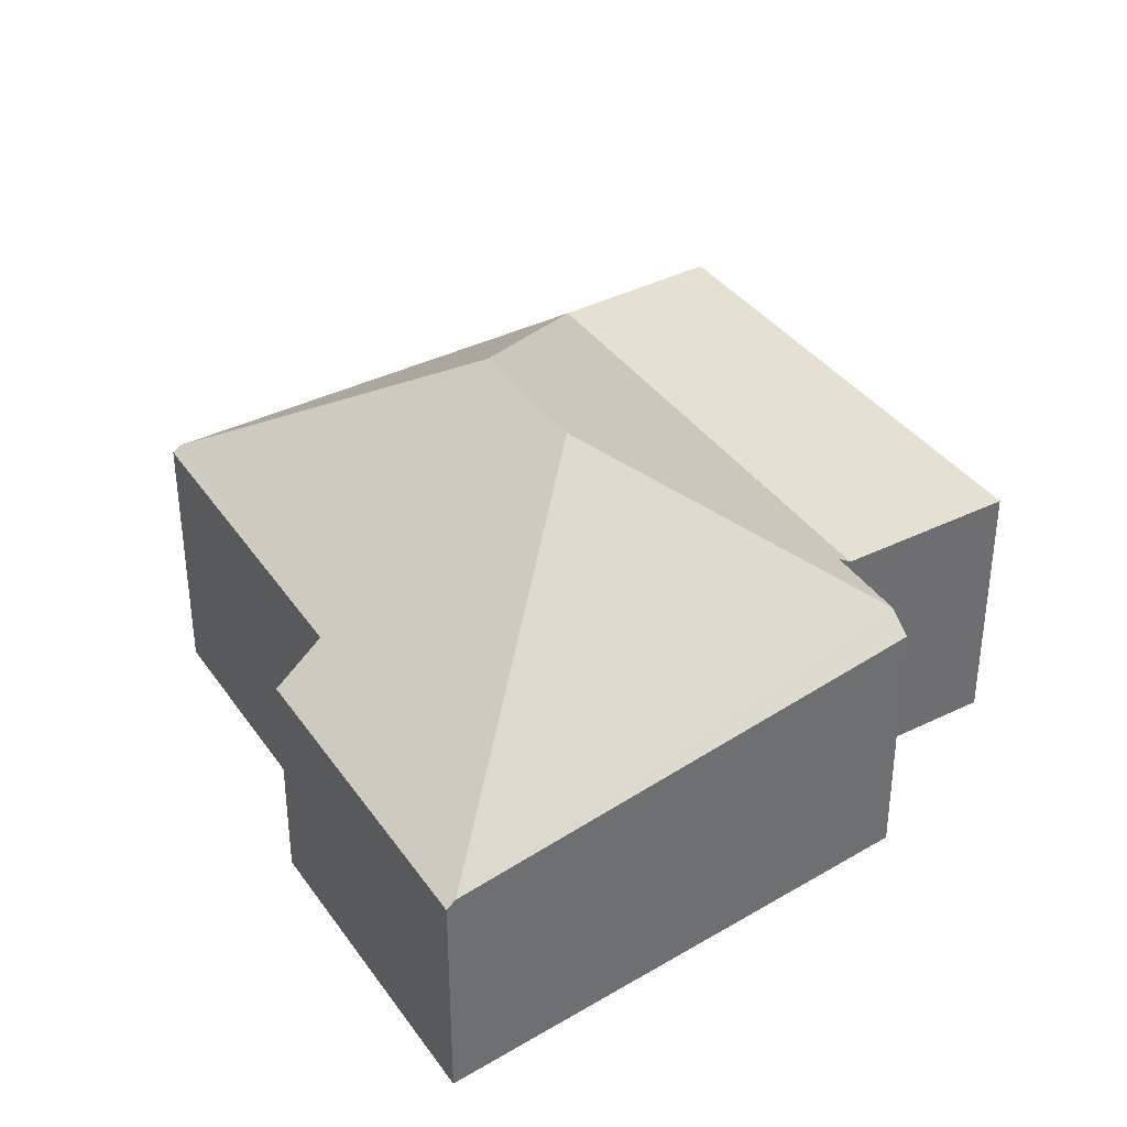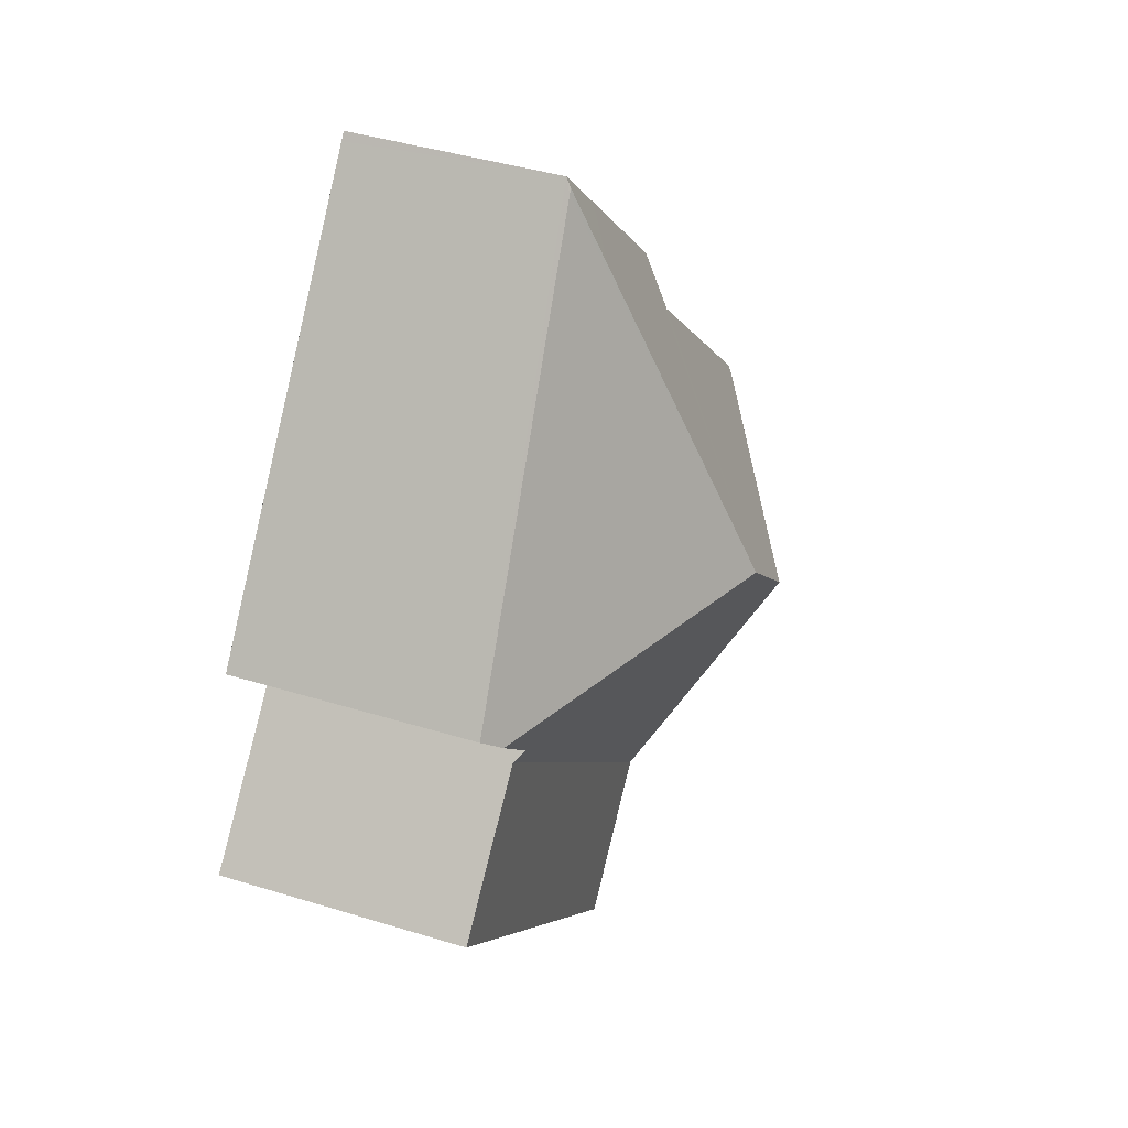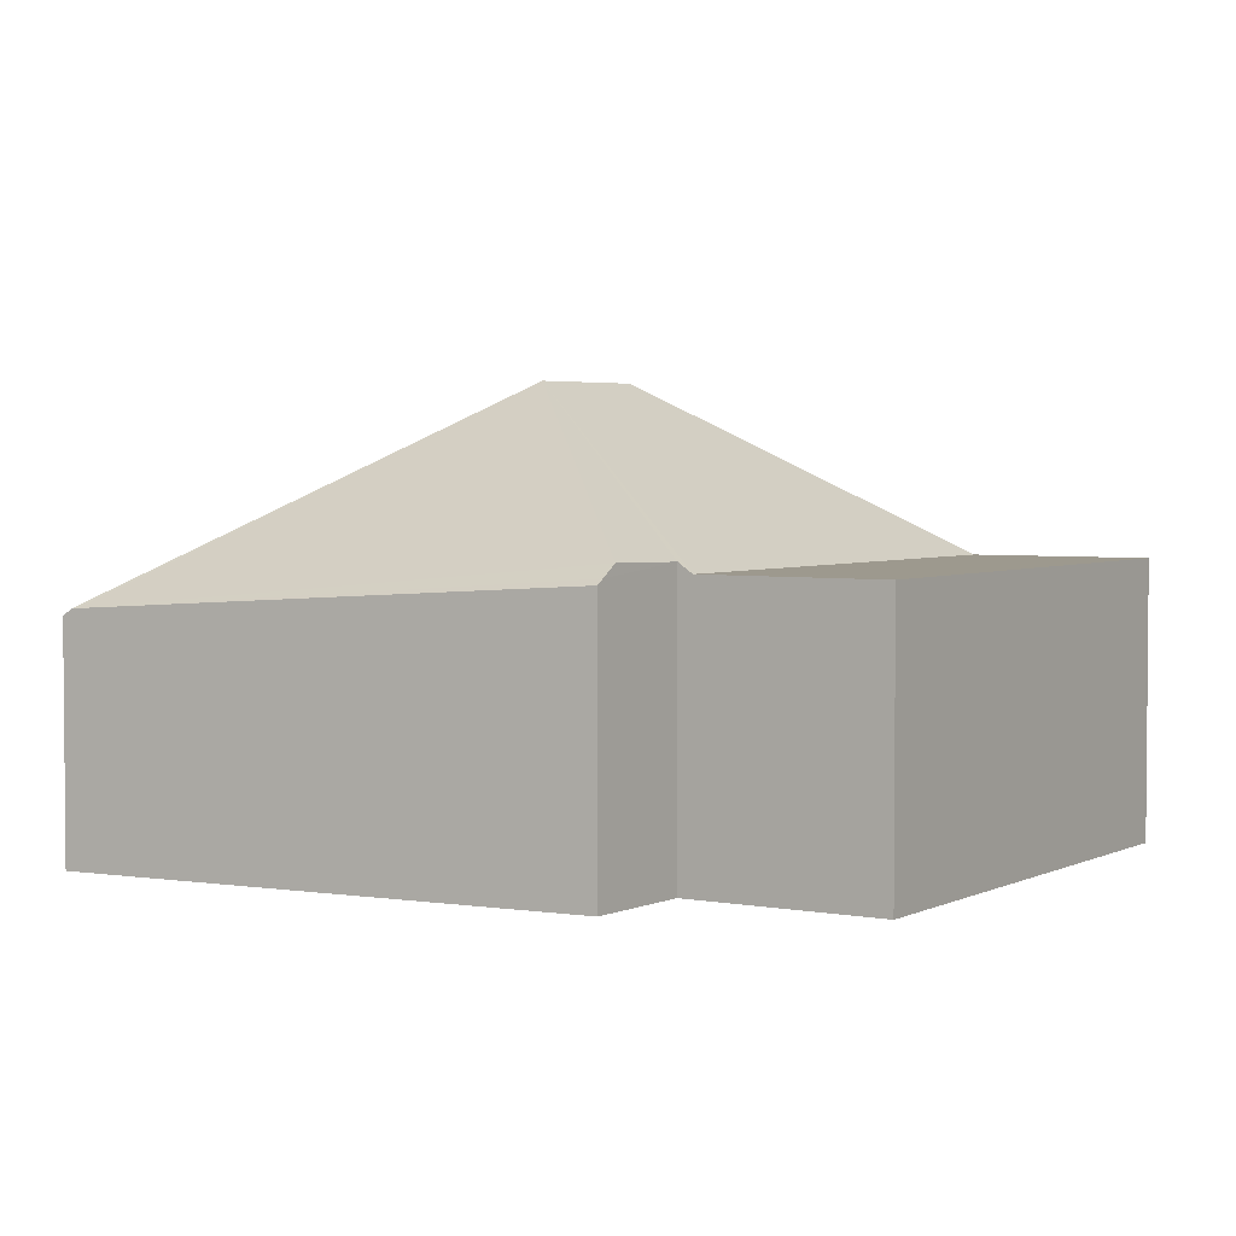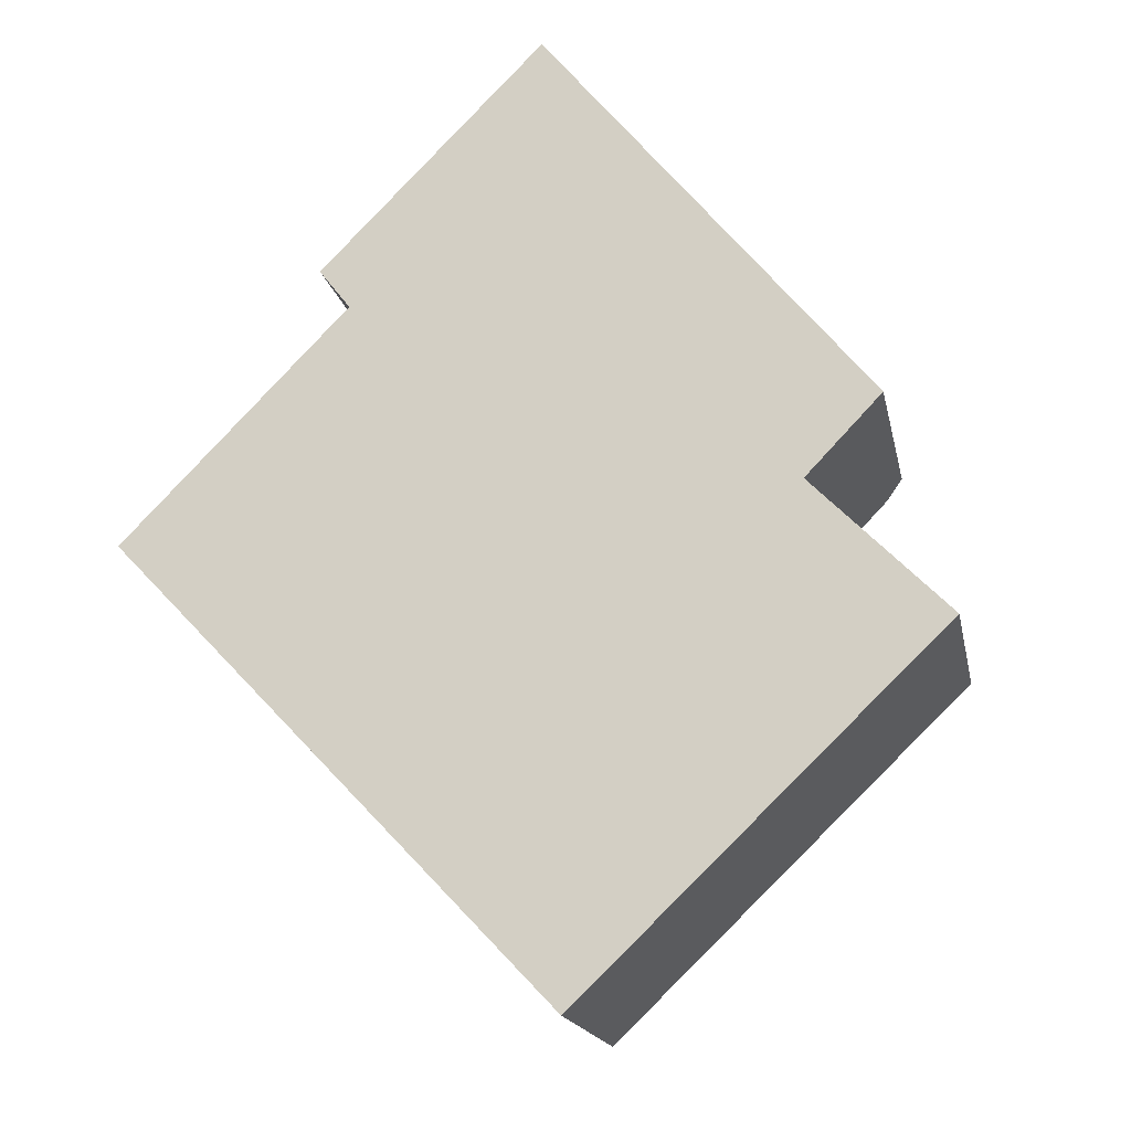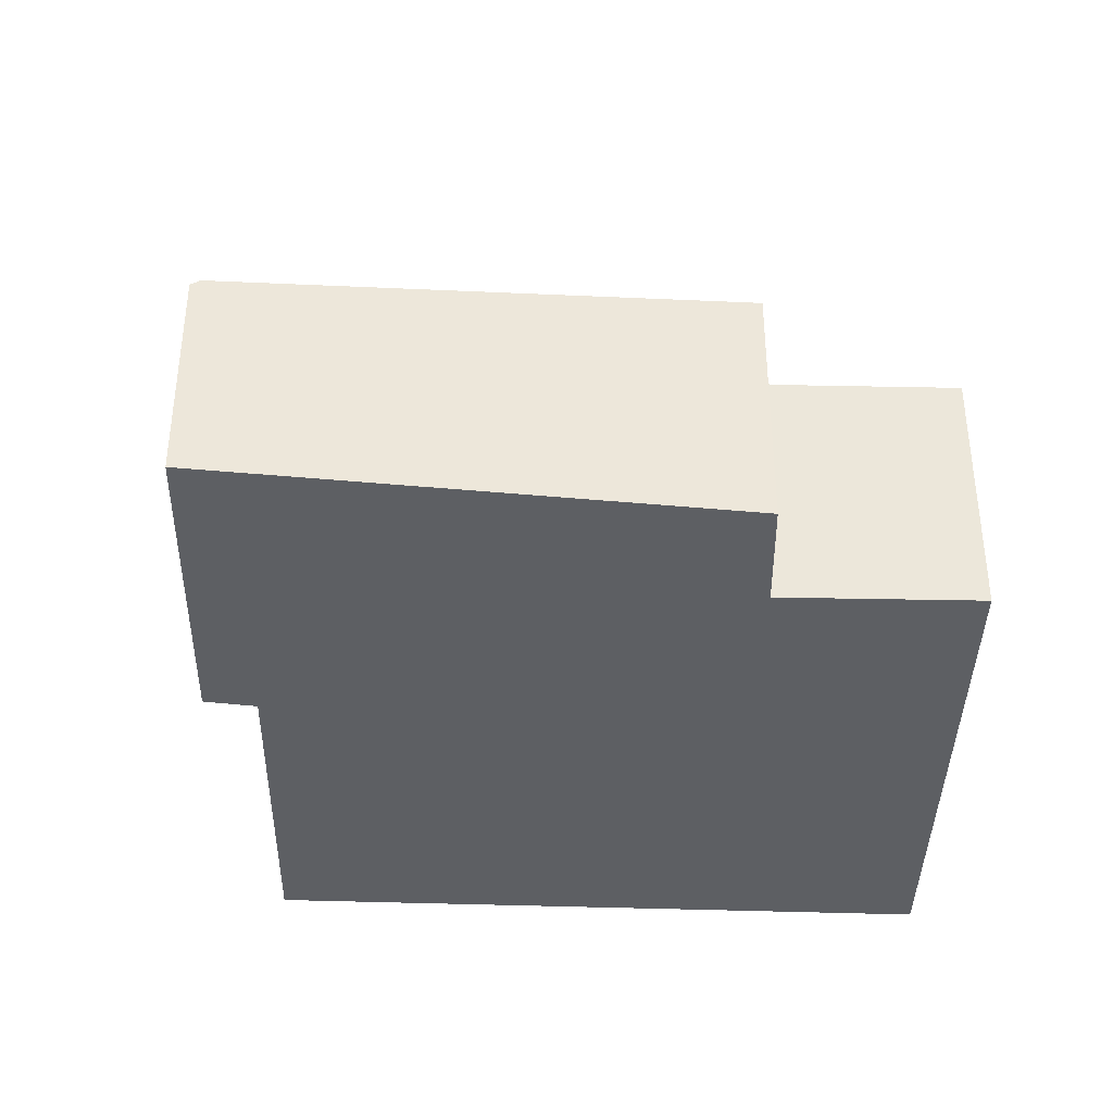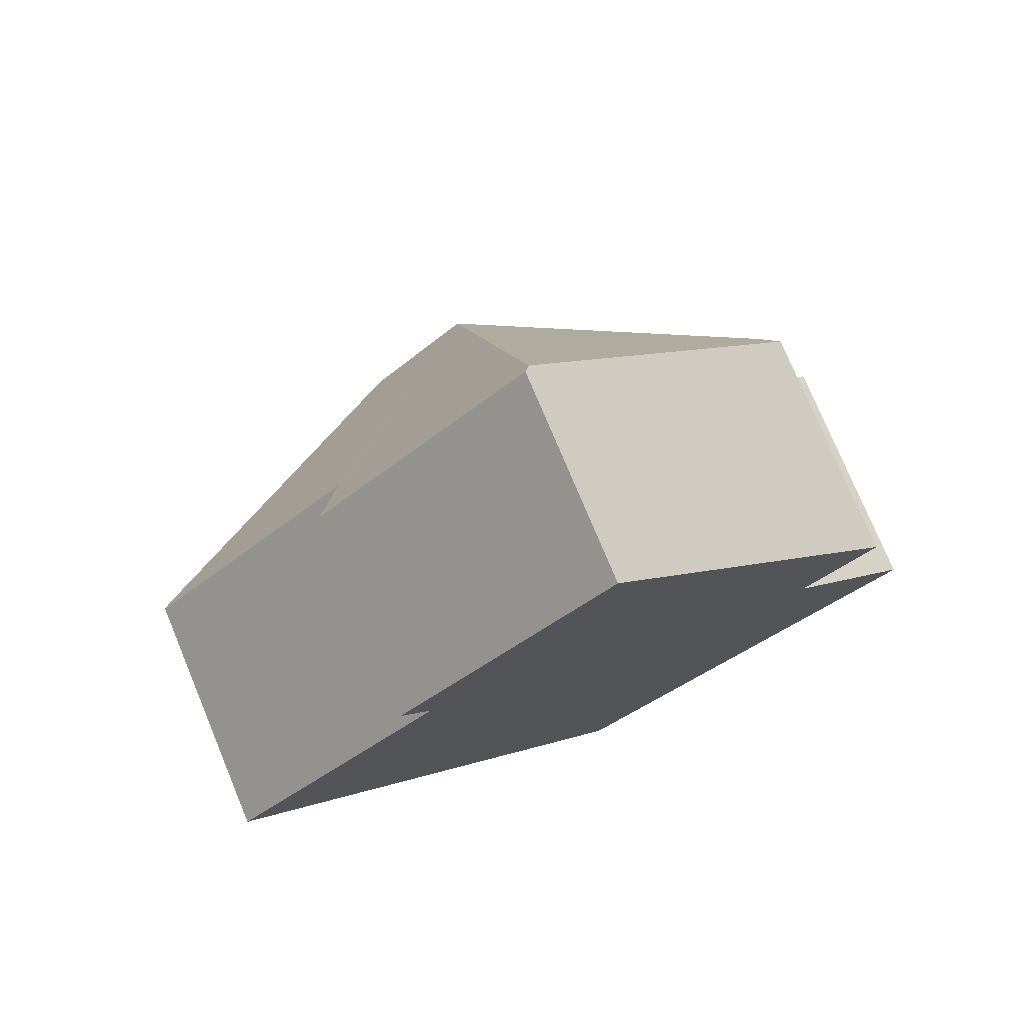
<metadata>
{"format":"obj","ext":"obj","renderer":"f3d","projection":"perspective","resolution":1024,"background":"white","views":[{"elev":38.4,"azim":13.6,"up":"+Y"},{"elev":42.0,"azim":110.3,"up":"+Z"},{"elev":3.4,"azim":78.4,"up":"+Y"},{"elev":-17.0,"azim":11.2,"up":"+Z"},{"elev":-40.4,"azim":44.0,"up":"+Y"},{"elev":76.1,"azim":-22.6,"up":"+Z"}]}
</metadata>
<code>
v  2.619 2.111 -2.755
v  3.611 2.113 -3.757
v  3.59 2.113 -3.777
v  6.569 2.113 -0.918
v  5.539 2.113 0.126
v  2.638 3.399 -0.066
v  0.047 2.158 -0.049
v  3.451 3.399 0.736
v  5.457 2.191 0.209
v  5.944 2.206 0.719
v  1.852 2.077 1.902
v  0 2.113 1.294e-16
v  1.598 1.798 2.23
v  2.857 1.779 3.512
v  3.469 2.113 3.423
v  3.424 1.77 4.089
v  3.473 1.823 4.029
v  6.039 2.113 0.818
v  3.503 1.825 3.993
v  6.08 2.073 0.861
v  1.852 -1.165e-16 1.902
v  1.598 -1.365e-16 2.23
v  3.59 2.313e-16 -3.777
v  2.619 1.687e-16 -2.755
v  0.047 3e-18 -0.049
v  0 0 0
v  2.857 -2.15e-16 3.512
v  3.424 -2.504e-16 4.089
v  6.08 -5.272e-17 0.861
v  3.473 -2.467e-16 4.029
v  3.503 -2.445e-16 3.993
v  5.457 -1.28e-17 0.209
v  6.569 5.621e-17 -0.918
v  5.539 -7.715e-18 0.126
v  6.039 -5.009e-17 0.818
v  5.944 -4.403e-17 0.719
v  3.611 2.301e-16 -3.757
g defaultobject
f 1 2 3
f 2 1 4
f 4 1 5
f 6 1 7
f 6 5 1
f 5 6 8
f 5 8 9
f 9 8 10
f 11 7 12
f 7 11 6
f 6 11 8
f 8 11 13
f 8 13 14
f 8 14 15
f 15 14 16
f 15 16 17
f 18 19 20
f 19 18 10
f 19 10 8
f 19 8 15
f 19 15 17
f 21 13 11
f 13 21 22
f 23 1 3
f 1 23 24
f 1 24 7
f 7 24 25
f 7 25 12
f 12 25 26
f 26 11 12
f 11 26 21
f 22 14 13
f 14 22 27
f 14 27 16
f 16 27 28
f 16 19 17
f 19 16 20
f 20 16 29
f 29 16 30
f 30 16 28
f 29 30 31
f 32 5 9
f 5 32 4
f 4 32 33
f 33 32 34
f 18 9 10
f 9 18 20
f 9 20 32
f 32 20 29
f 32 29 35
f 32 35 36
f 33 2 4
f 2 33 37
f 2 37 3
f 3 37 23
f 37 24 23
f 24 37 33
f 24 33 34
f 24 34 25
f 25 34 32
f 25 32 36
f 25 36 29
f 25 29 21
f 21 29 31
f 25 21 26
f 21 31 22
f 22 31 27
f 27 31 30
f 27 30 28

</code>
